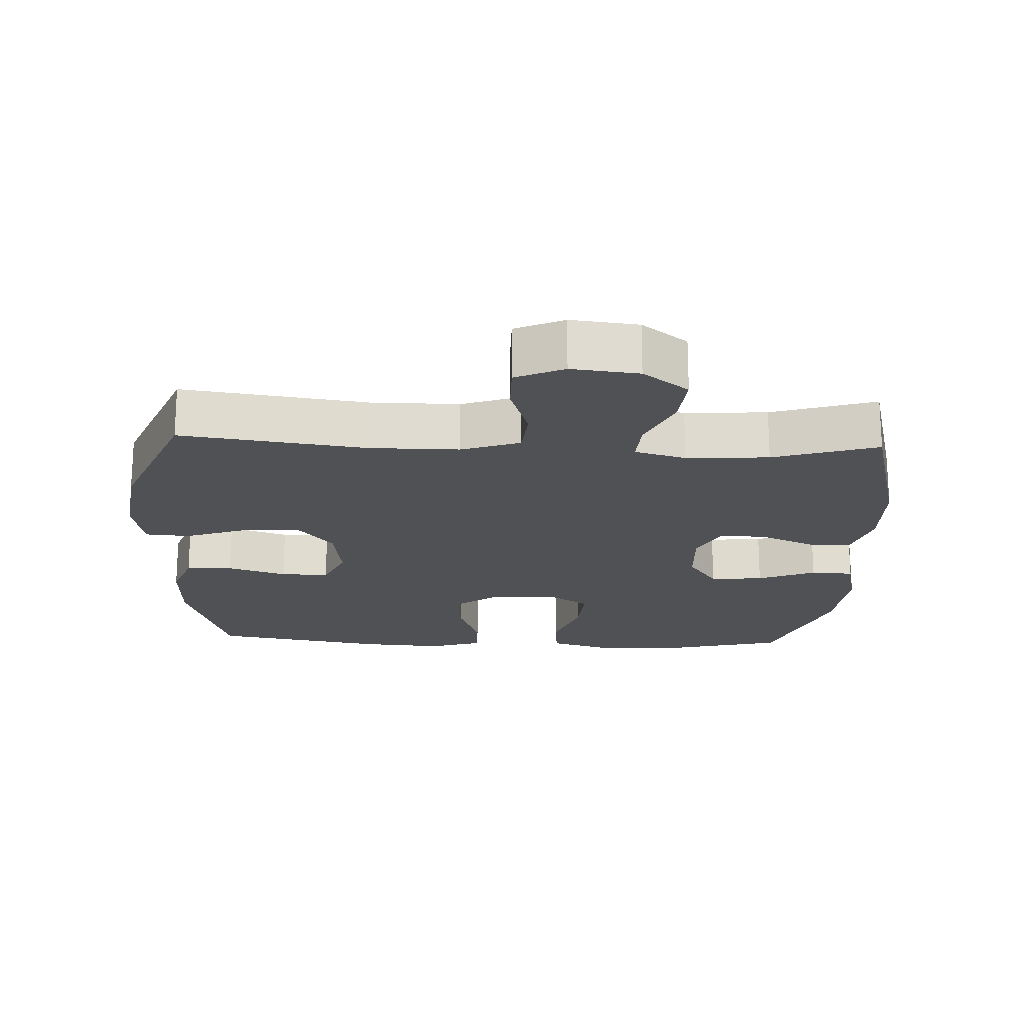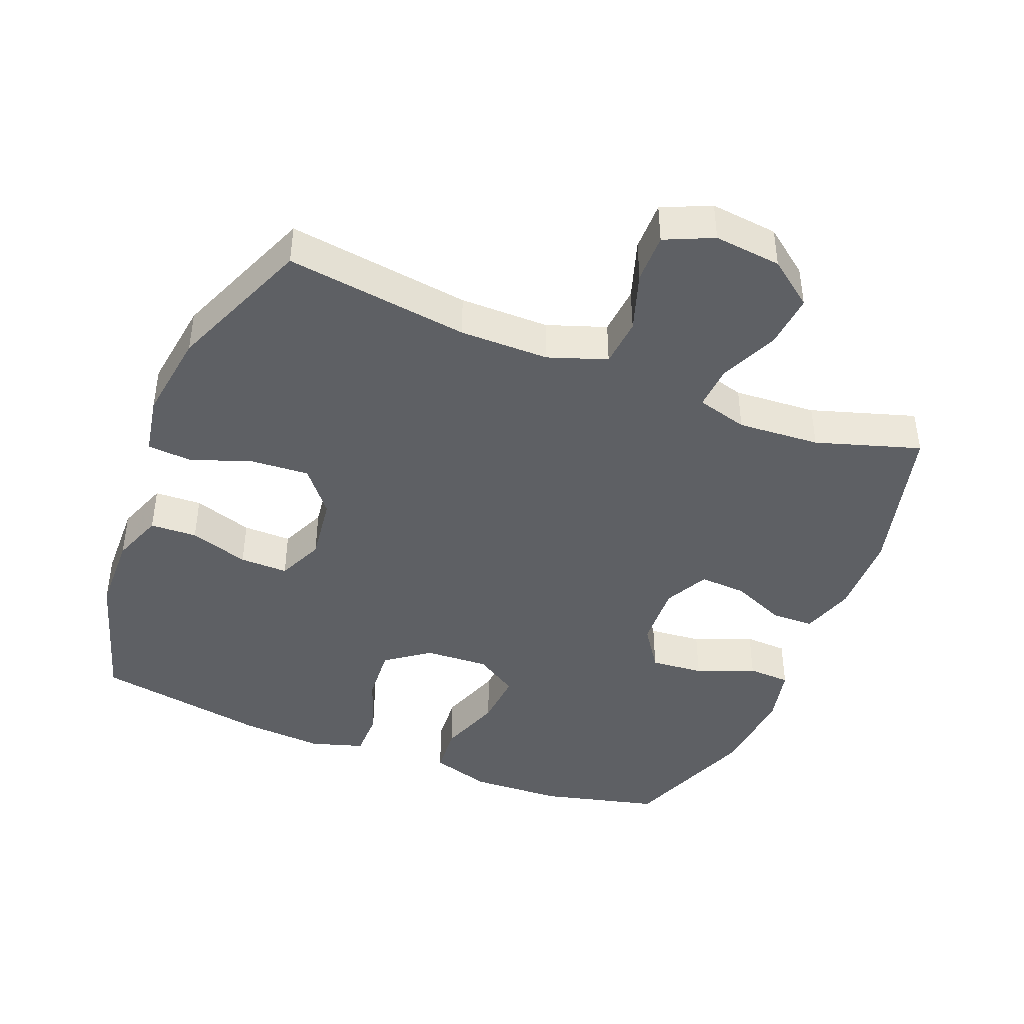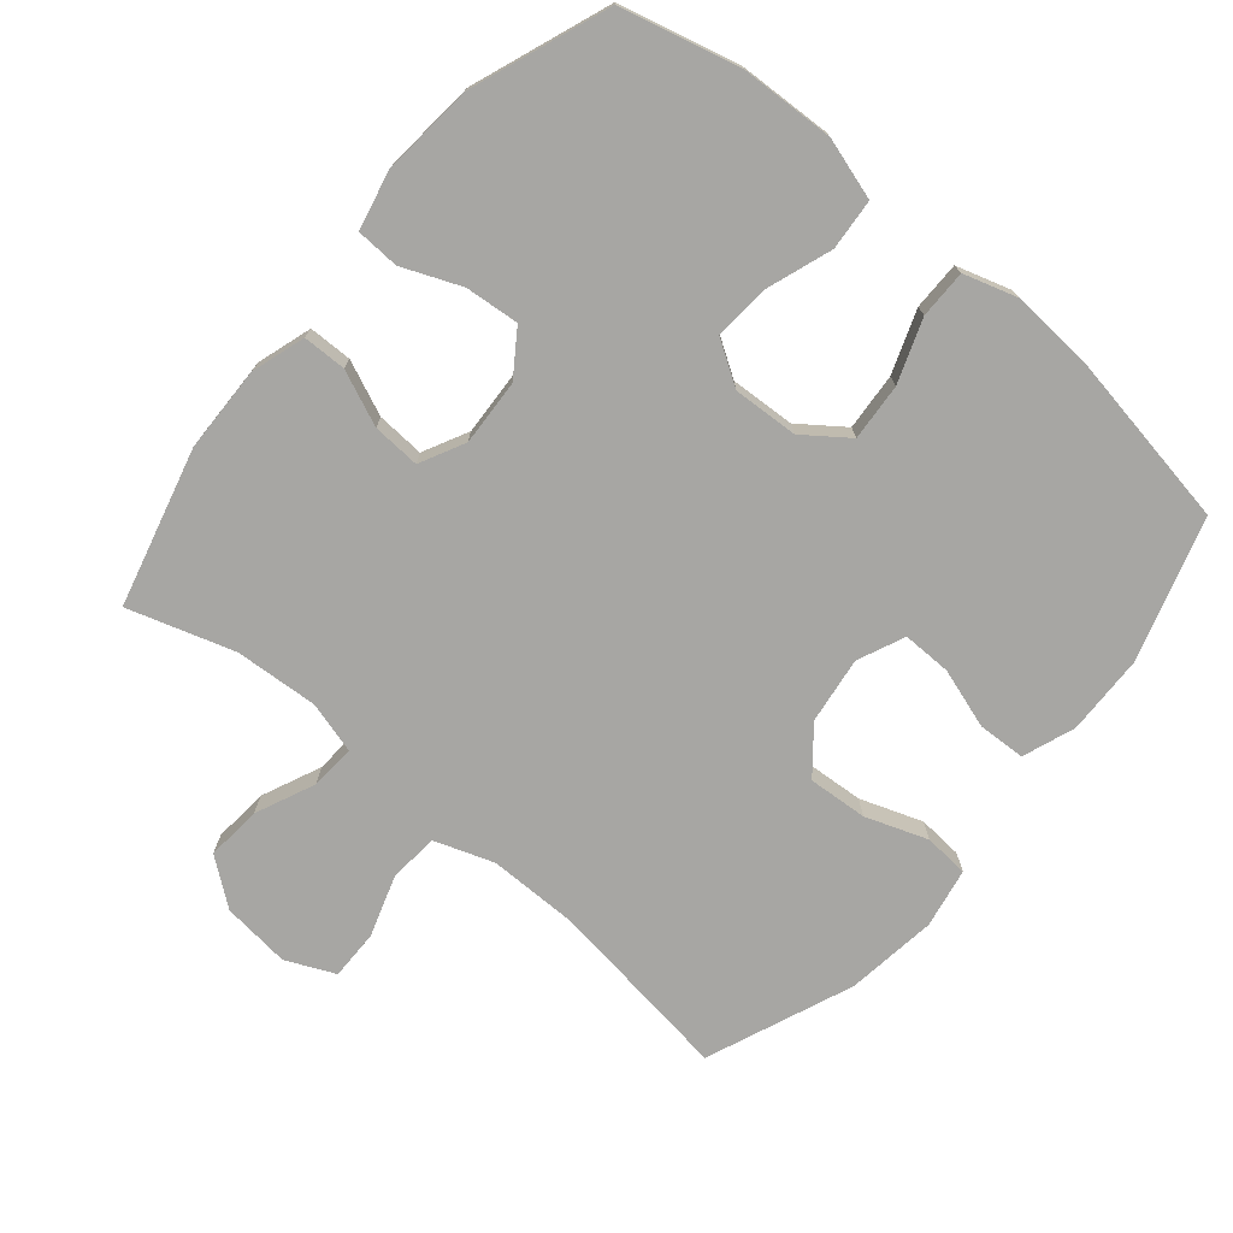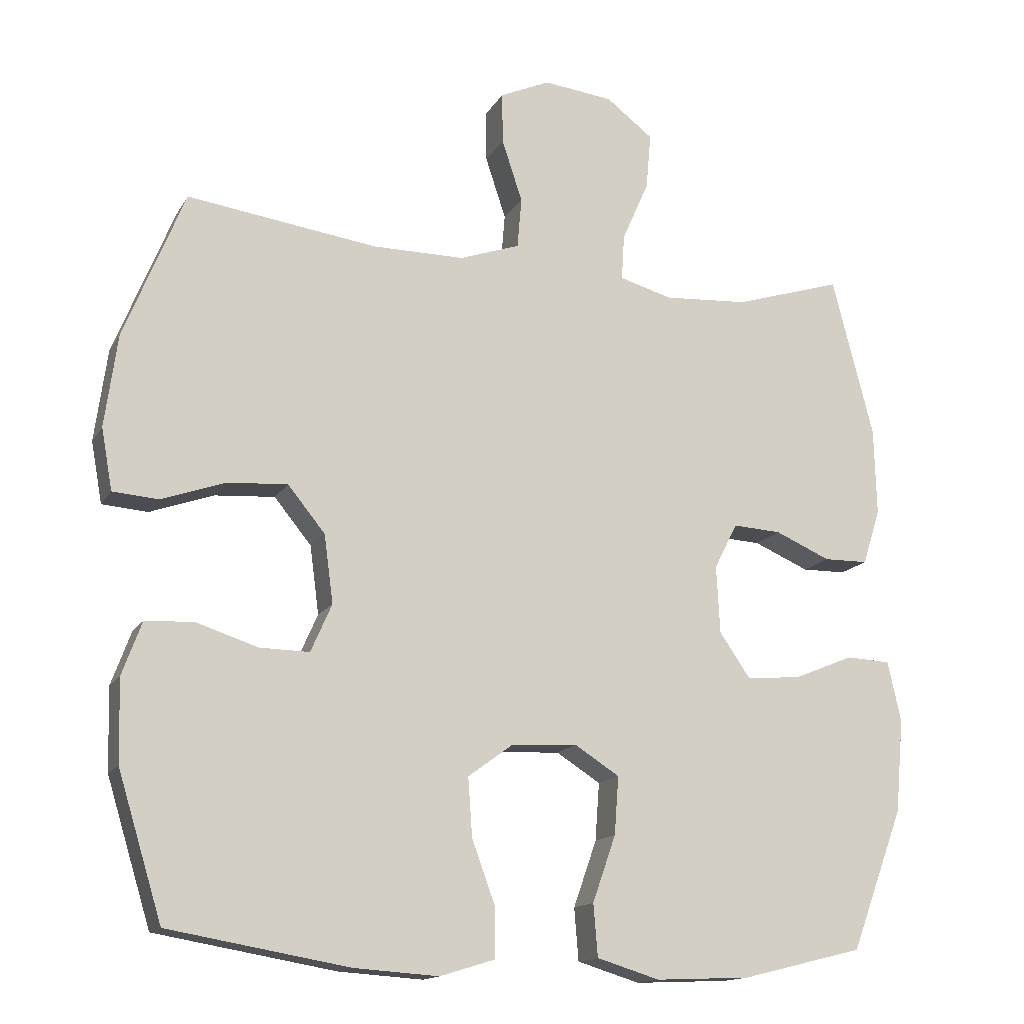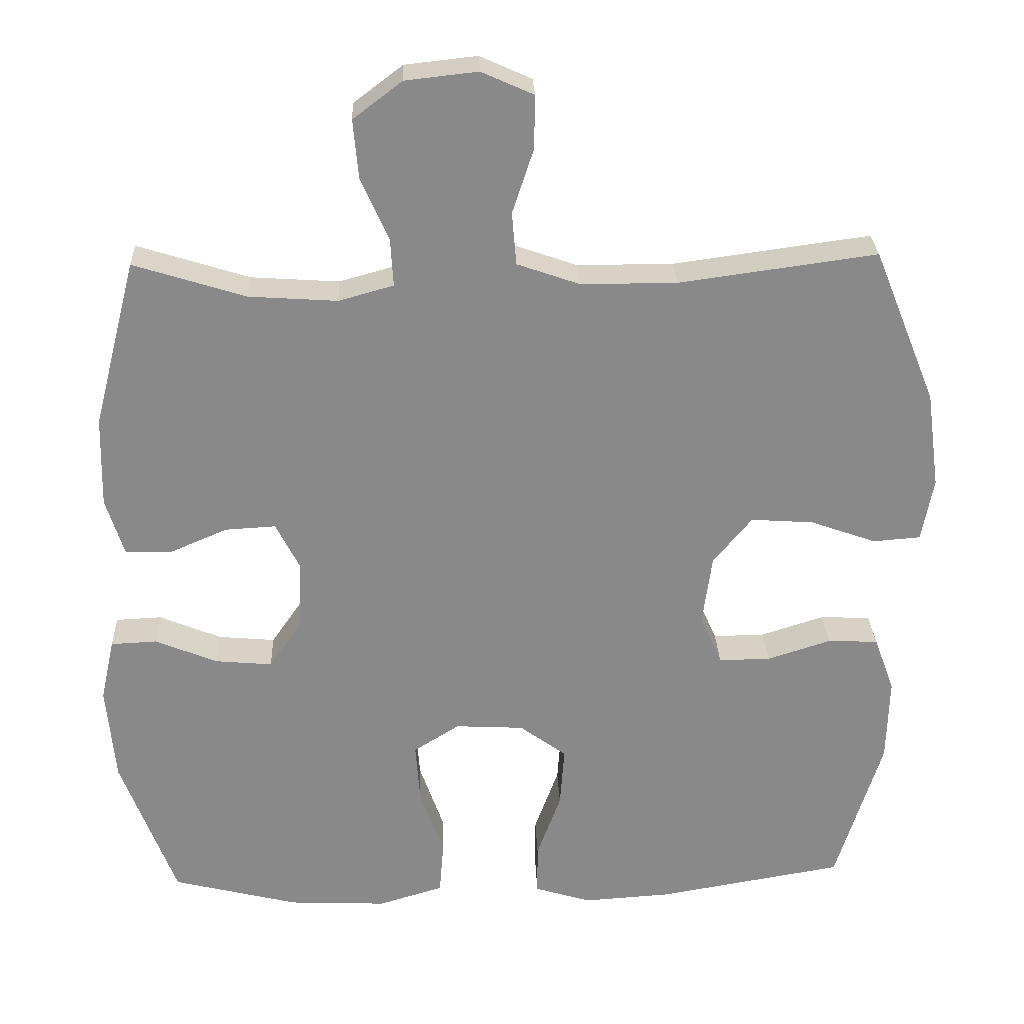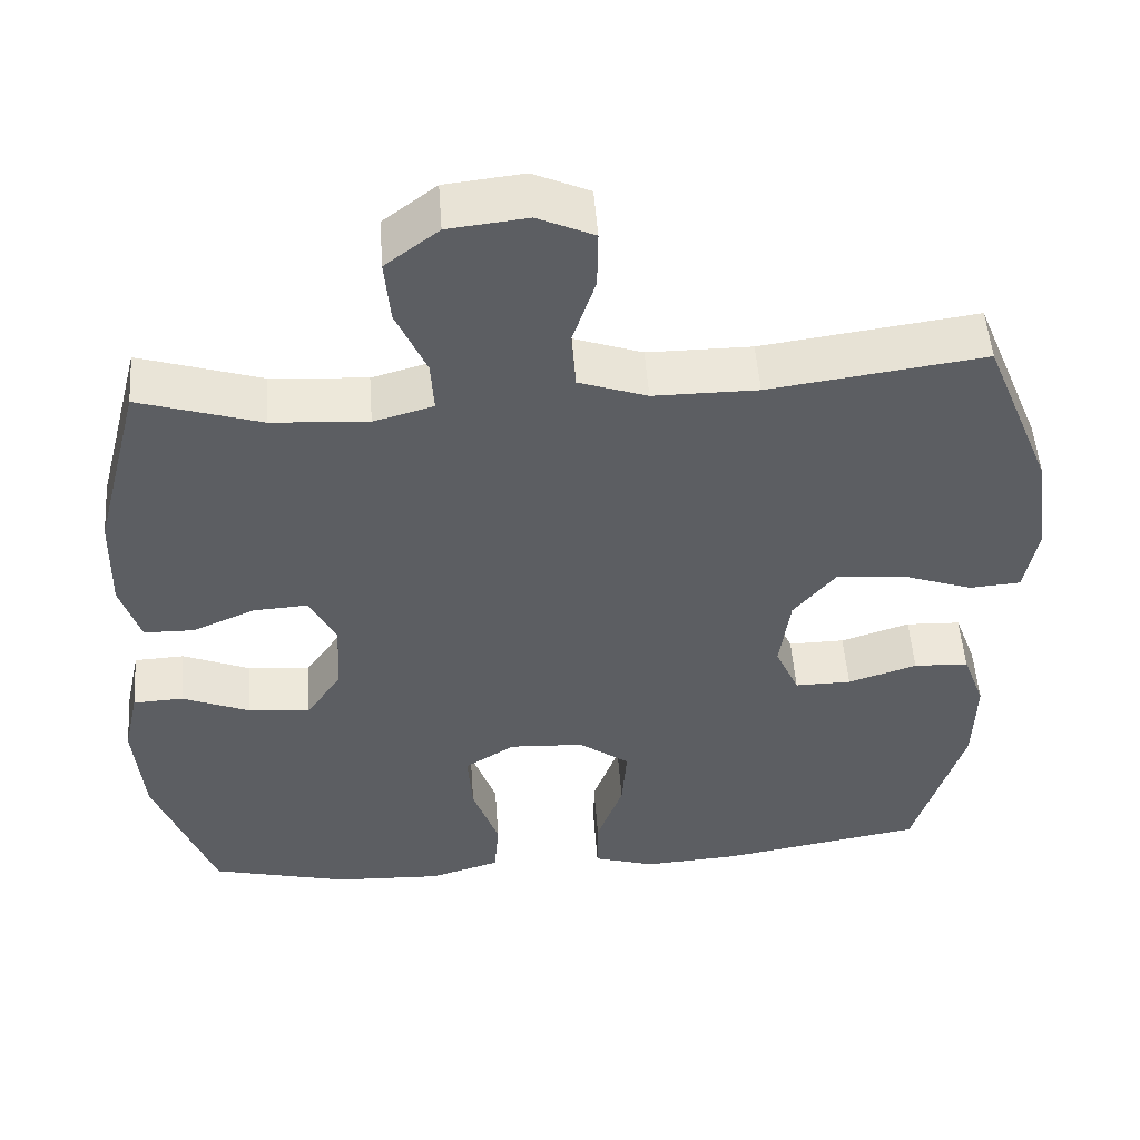
<metadata>
{"format":"obj","ext":"obj","renderer":"f3d","projection":"perspective","resolution":1024,"background":"white","views":[{"elev":-19.6,"azim":-2.6,"up":"+Y"},{"elev":-42.9,"azim":-21.8,"up":"+Y"},{"elev":-74.2,"azim":140.0,"up":"+Y"},{"elev":-14.8,"azim":-20.5,"up":"+Z"},{"elev":27.2,"azim":177.8,"up":"+Z"},{"elev":51.3,"azim":175.9,"up":"+Z"}]}
</metadata>
<code>
v 0.5 0.07 0.5
v 0.559 0.07 0.271
v 0.562 0.07 0.147
v 0.537 0.07 0.068
v 0.474 0.07 0.067
v 0.395 0.07 0.101
v 0.326 0.07 0.105
v 0.293 0.07 0.04
v 0.298 0.07 -0.056
v 0.342 0.07 -0.12
v 0.42 0.07 -0.113
v 0.505 0.07 -0.078
v 0.568 0.07 -0.081
v 0.587 0.07 -0.167
v 0.575 0.07 -0.3
v 0.5 0.07 -0.5
v 0.327 0.07 -0.543
v 0.192 0.07 -0.549
v 0.103 0.07 -0.522
v 0.097 0.07 -0.448
v 0.13 0.07 -0.354
v 0.136 0.07 -0.272
v 0.073 0.07 -0.232
v -0.021 0.07 -0.237
v -0.085 0.07 -0.284
v -0.079 0.07 -0.367
v -0.046 0.07 -0.458
v -0.046 0.07 -0.528
v -0.124 0.07 -0.552
v -0.244 0.07 -0.544
v -0.5 0.07 -0.5
v -0.563 0.07 -0.295
v -0.566 0.07 -0.178
v -0.538 0.07 -0.102
v -0.469 0.07 -0.099
v -0.382 0.07 -0.127
v -0.311 0.07 -0.128
v -0.281 0.07 -0.06
v -0.294 0.07 0.037
v -0.347 0.07 0.102
v -0.433 0.07 0.096
v -0.523 0.07 0.064
v -0.588 0.07 0.069
v -0.604 0.07 0.156
v -0.586 0.07 0.288
v -0.5 0.07 0.5
v -0.23 0.07 0.463
v -0.099 0.07 0.463
v -0.013 0.07 0.493
v -0.007 0.07 0.565
v -0.036 0.07 0.653
v -0.037 0.07 0.726
v 0.034 0.07 0.758
v 0.133 0.07 0.747
v 0.2 0.07 0.696
v 0.193 0.07 0.616
v 0.155 0.07 0.53
v 0.151 0.07 0.465
v 0.226 0.07 0.444
v 0.347 0.07 0.452
v 0.5 0 0.5
v 0.559 0 0.271
v 0.562 0 0.147
v 0.537 0 0.068
v 0.474 0 0.067
v 0.395 0 0.101
v 0.326 0 0.105
v 0.293 0 0.04
v 0.298 0 -0.056
v 0.342 0 -0.12
v 0.42 0 -0.113
v 0.505 0 -0.078
v 0.568 0 -0.081
v 0.587 0 -0.167
v 0.575 0 -0.3
v 0.5 0 -0.5
v 0.327 0 -0.543
v 0.192 0 -0.549
v 0.103 0 -0.522
v 0.097 0 -0.448
v 0.13 0 -0.354
v 0.136 0 -0.272
v 0.073 0 -0.232
v -0.021 0 -0.237
v -0.085 0 -0.284
v -0.079 0 -0.367
v -0.046 0 -0.458
v -0.046 0 -0.528
v -0.124 0 -0.552
v -0.244 0 -0.544
v -0.5 0 -0.5
v -0.563 0 -0.295
v -0.566 0 -0.178
v -0.538 0 -0.102
v -0.469 0 -0.099
v -0.382 0 -0.127
v -0.311 0 -0.128
v -0.281 0 -0.06
v -0.294 0 0.037
v -0.347 0 0.102
v -0.433 0 0.096
v -0.523 0 0.064
v -0.588 0 0.069
v -0.604 0 0.156
v -0.586 0 0.288
v -0.5 0 0.5
v -0.23 0 0.463
v -0.099 0 0.463
v -0.013 0 0.493
v -0.007 0 0.565
v -0.036 0 0.653
v -0.037 0 0.726
v 0.034 0 0.758
v 0.133 0 0.747
v 0.2 0 0.696
v 0.193 0 0.616
v 0.155 0 0.53
v 0.151 0 0.465
v 0.226 0 0.444
v 0.347 0 0.452
f 54 55 56 57
f 54 57 58
f 53 54 58
f 50 51 52 53
f 49 50 53 58
f 48 49 58 59
f 44 45 46 47
f 44 47 48 59
f 41 42 43 44
f 40 41 44 59
f 33 34 35 36
f 33 36 37
f 32 33 37
f 31 32 37
f 30 31 37
f 29 30 37 38
f 26 27 28 29
f 25 26 29 38
f 18 19 20 21
f 18 21 22
f 17 18 22
f 16 17 22
f 15 16 22 23
f 11 12 13 14
f 10 11 14 15
f 3 4 5 6
f 3 6 7
f 60 1 2 3
f 60 3 7
f 39 40 59 60
f 39 60 7 8
f 24 25 38 39
f 23 24 39 8
f 10 15 23
f 9 10 23
f 8 9 23
f 117 116 115 114
f 118 117 114
f 118 114 113
f 113 112 111 110
f 118 113 110 109
f 119 118 109 108
f 107 106 105 104
f 119 108 107 104
f 104 103 102 101
f 119 104 101 100
f 96 95 94 93
f 97 96 93
f 97 93 92
f 97 92 91
f 97 91 90
f 98 97 90 89
f 89 88 87 86
f 98 89 86 85
f 81 80 79 78
f 82 81 78
f 82 78 77
f 82 77 76
f 83 82 76 75
f 74 73 72 71
f 75 74 71 70
f 66 65 64 63
f 67 66 63
f 63 62 61 120
f 67 63 120
f 120 119 100 99
f 68 67 120 99
f 99 98 85 84
f 68 99 84 83
f 83 75 70
f 83 70 69
f 83 69 68
f 1 61 62 2
f 2 62 63 3
f 3 63 64 4
f 4 64 65 5
f 5 65 66 6
f 6 66 67 7
f 7 67 68 8
f 8 68 69 9
f 9 69 70 10
f 10 70 71 11
f 11 71 72 12
f 12 72 73 13
f 13 73 74 14
f 14 74 75 15
f 15 75 76 16
f 16 76 77 17
f 17 77 78 18
f 18 78 79 19
f 19 79 80 20
f 20 80 81 21
f 21 81 82 22
f 22 82 83 23
f 23 83 84 24
f 24 84 85 25
f 25 85 86 26
f 26 86 87 27
f 27 87 88 28
f 28 88 89 29
f 29 89 90 30
f 30 90 91 31
f 31 91 92 32
f 32 92 93 33
f 33 93 94 34
f 34 94 95 35
f 35 95 96 36
f 36 96 97 37
f 37 97 98 38
f 38 98 99 39
f 39 99 100 40
f 40 100 101 41
f 41 101 102 42
f 42 102 103 43
f 43 103 104 44
f 44 104 105 45
f 45 105 106 46
f 46 106 107 47
f 47 107 108 48
f 48 108 109 49
f 49 109 110 50
f 50 110 111 51
f 51 111 112 52
f 52 112 113 53
f 53 113 114 54
f 54 114 115 55
f 55 115 116 56
f 56 116 117 57
f 57 117 118 58
f 58 118 119 59
f 59 119 120 60
f 60 120 61 1

</code>
